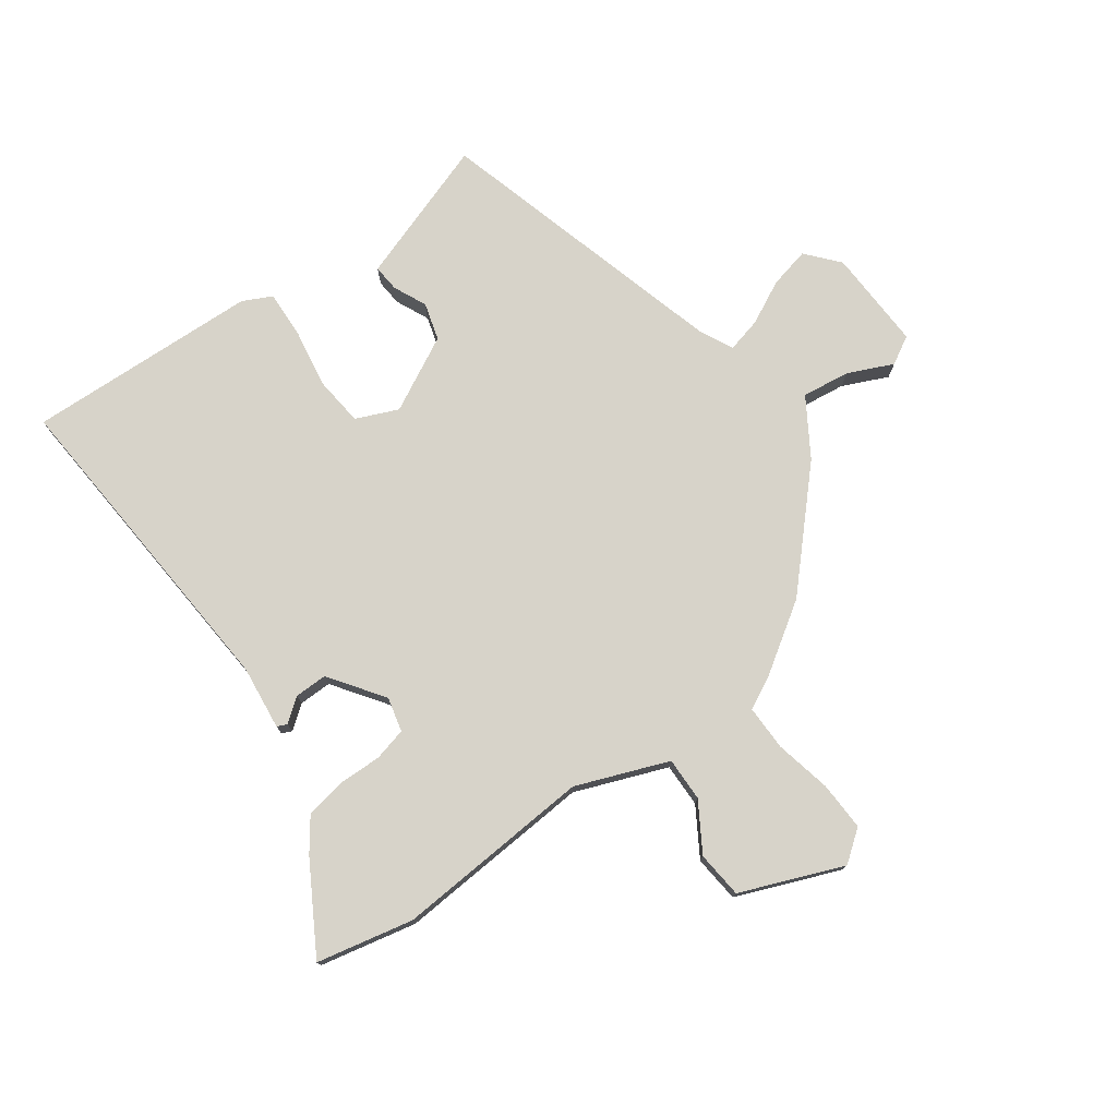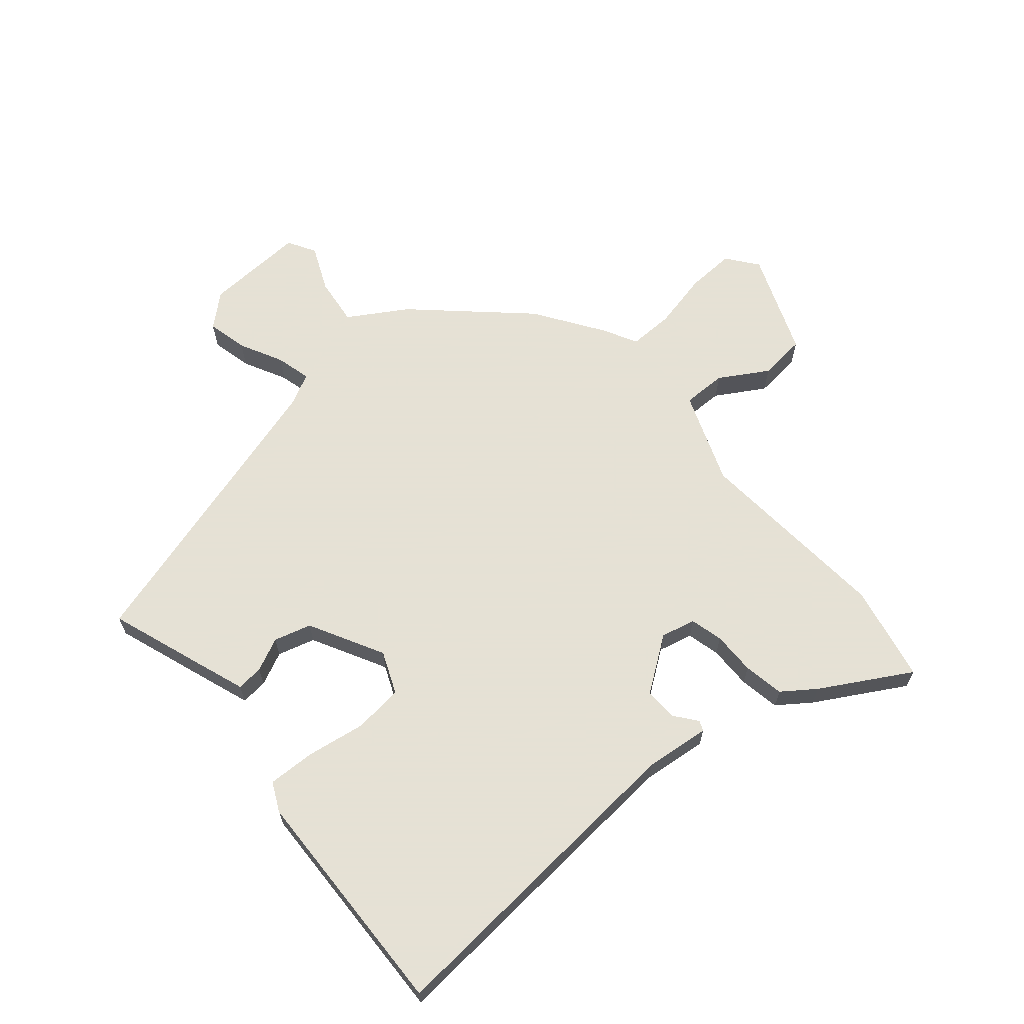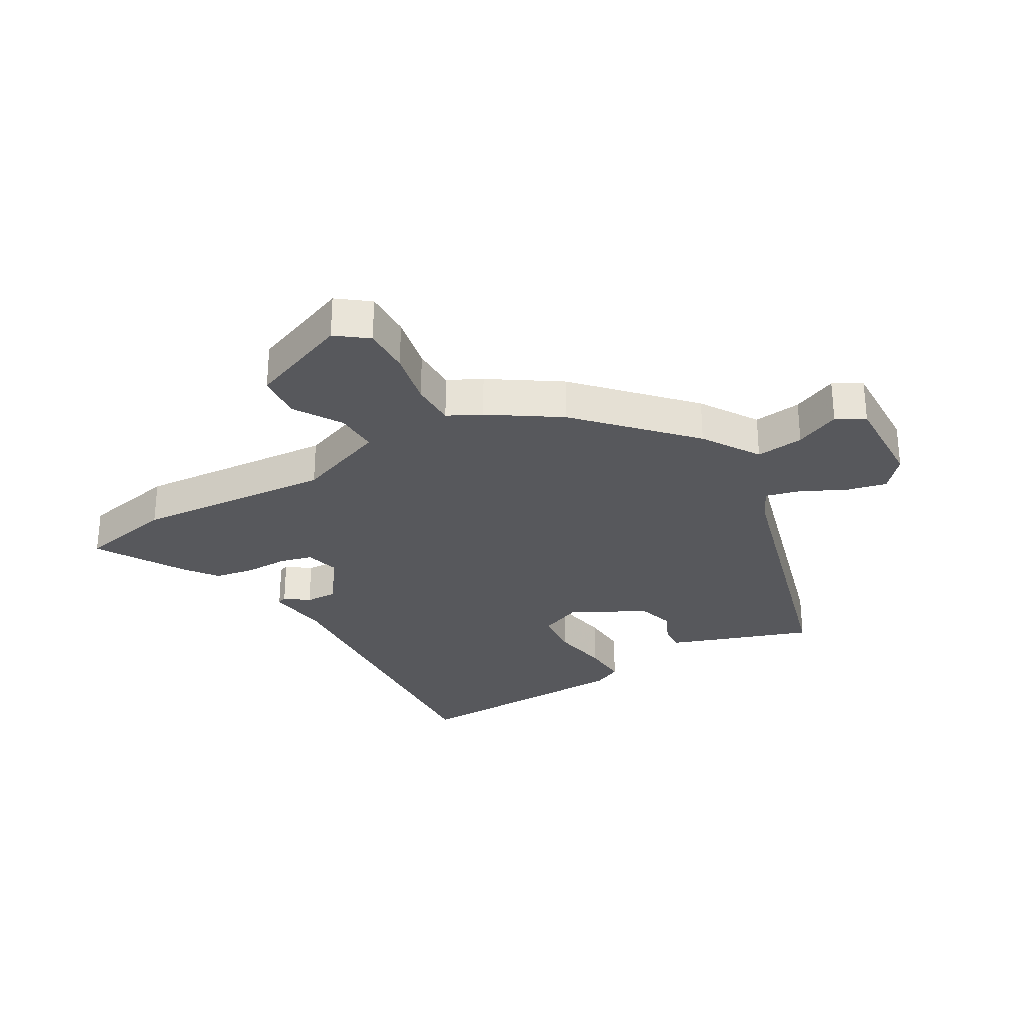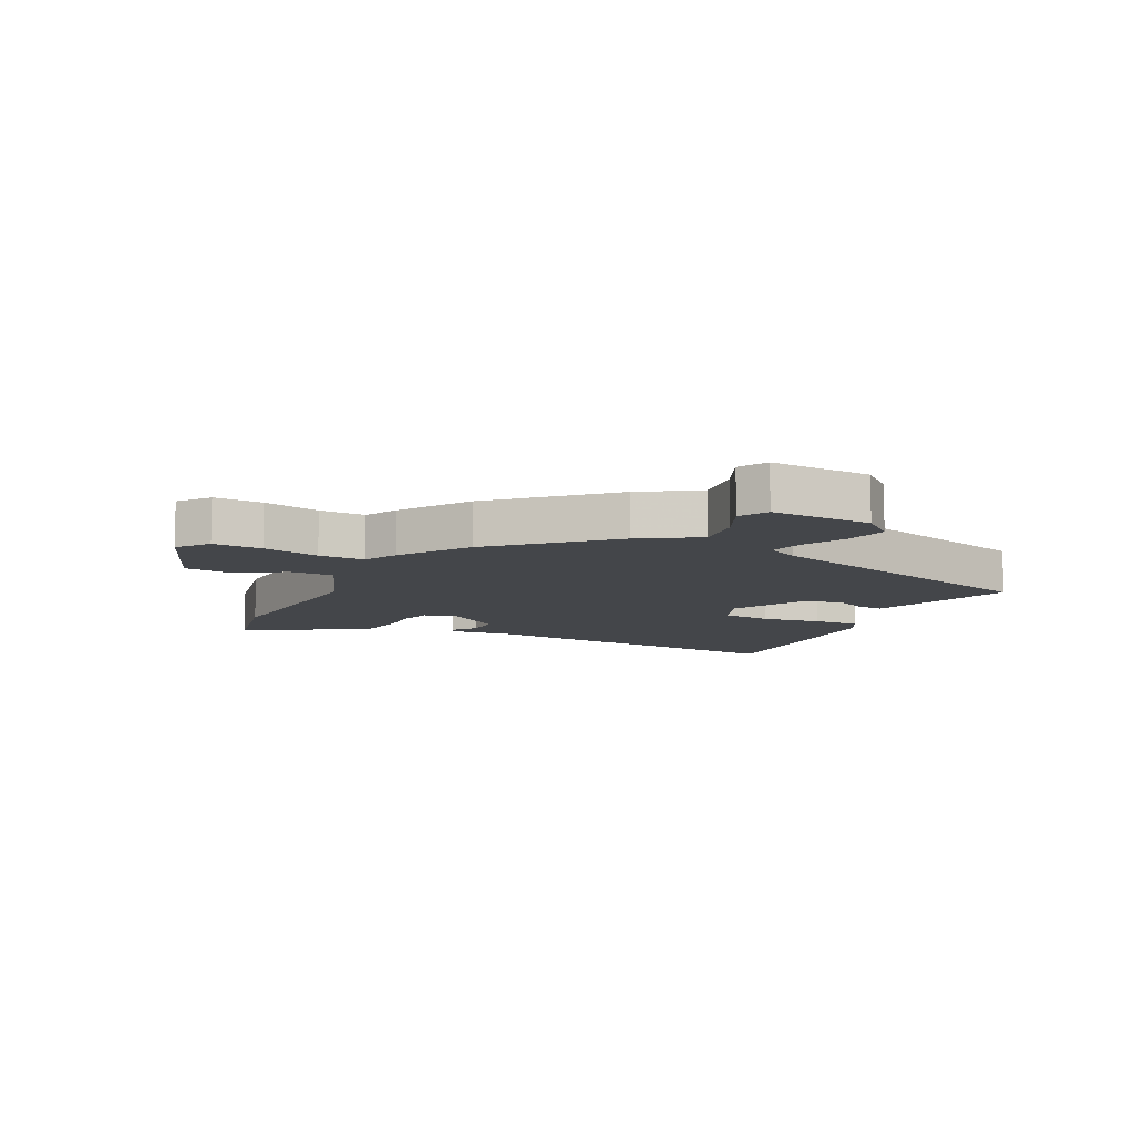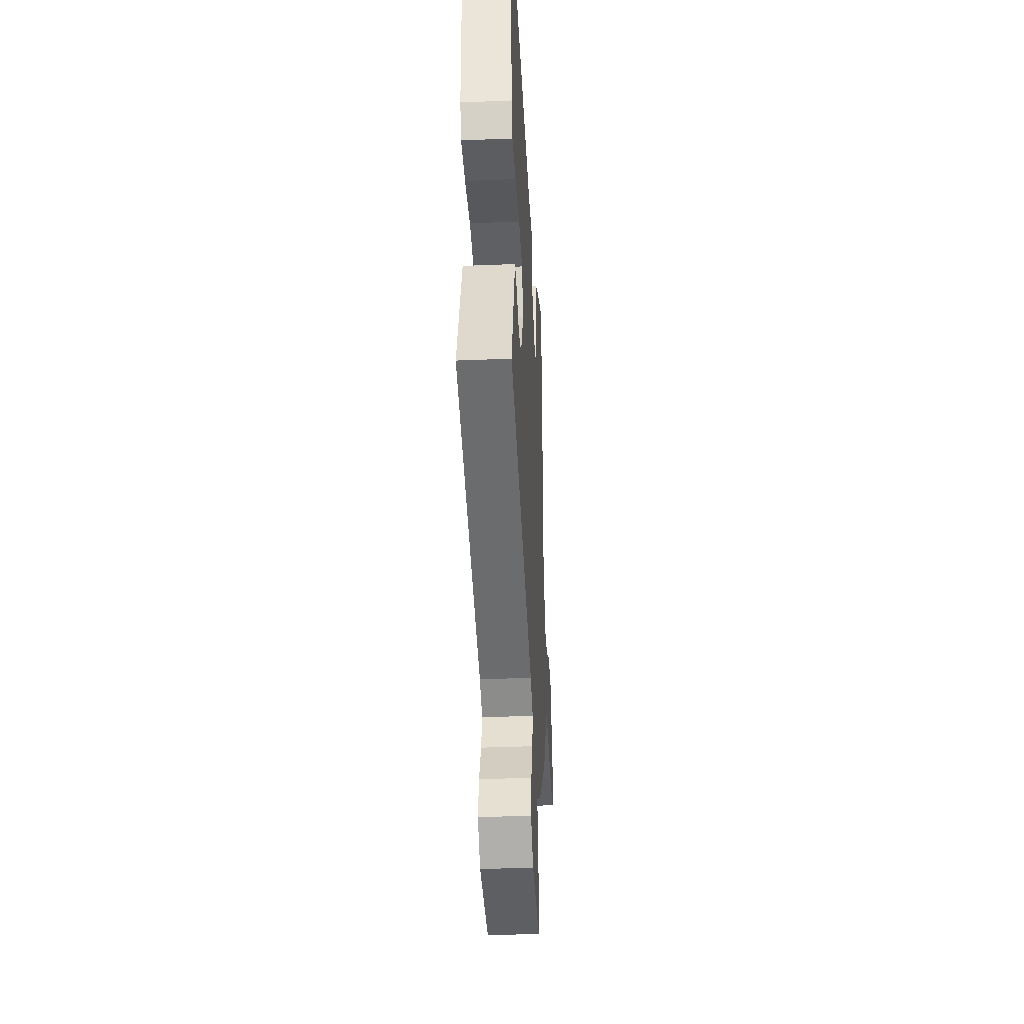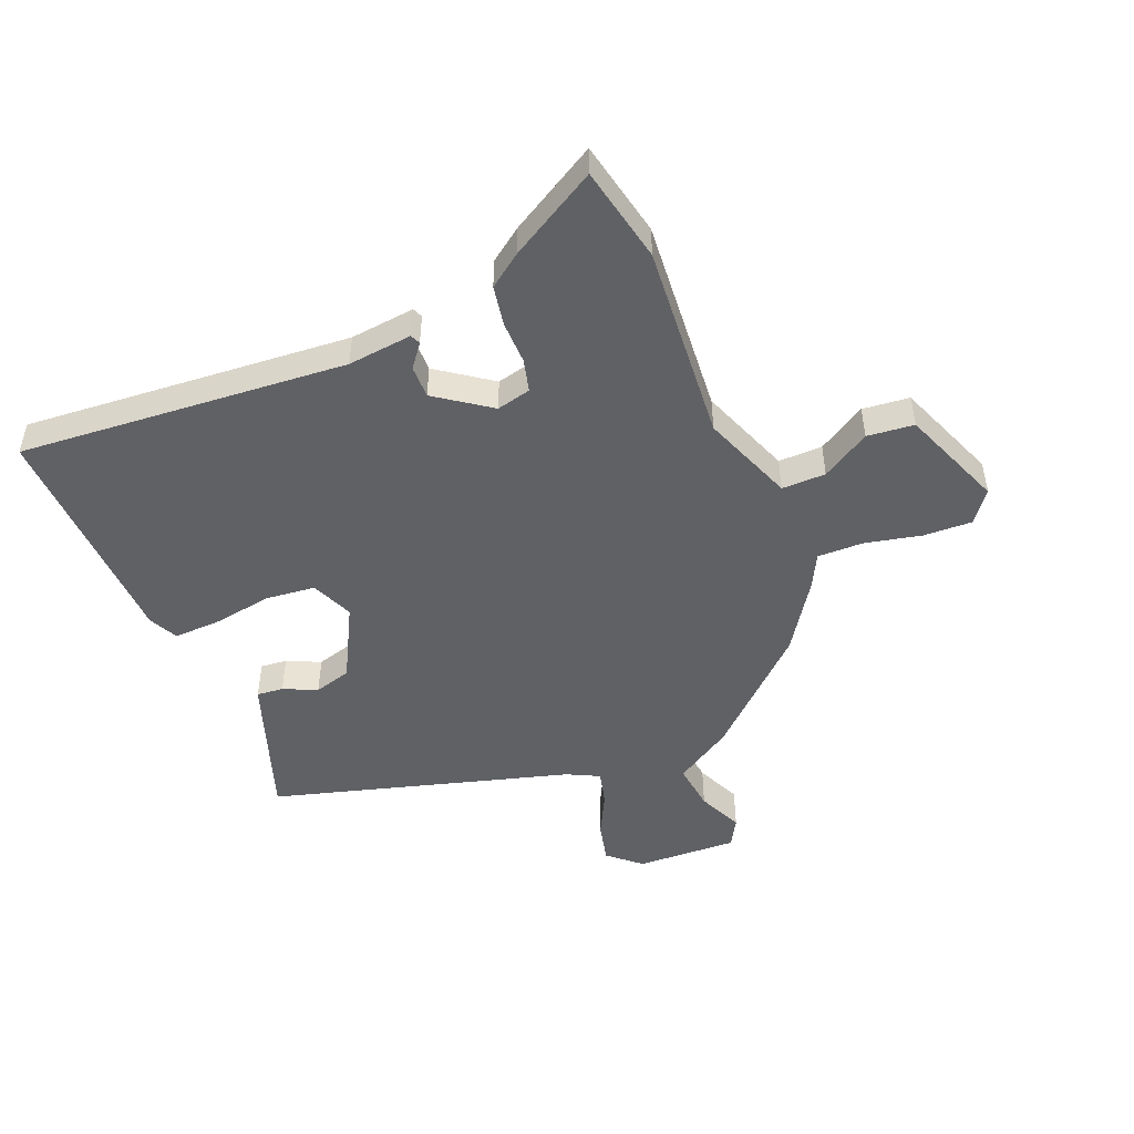
<metadata>
{"format":"obj","ext":"obj","renderer":"f3d","projection":"perspective","resolution":1024,"background":"white","views":[{"elev":76.3,"azim":54.5,"up":"+Y"},{"elev":64.9,"azim":-40.5,"up":"+Y"},{"elev":-28.7,"azim":120.4,"up":"+Y"},{"elev":-9.8,"azim":153.8,"up":"+Y"},{"elev":-37.7,"azim":-87.0,"up":"+Z"},{"elev":-48.8,"azim":22.3,"up":"+Y"}]}
</metadata>
<code>
v -0.528 0.07 -0.354
v -0.472 0.07 -0.194
v -0.443 0.07 -0.112
v -0.398 0.07 -0.116
v -0.342 0.07 -0.142
v -0.279 0.07 -0.124
v -0.213 0.07 0.001
v -0.243 0.07 0.072
v -0.326 0.07 0.081
v -0.426 0.07 0.065
v -0.506 0.07 0.062
v -0.53 0.07 0.111
v -0.544 0.07 0.504
v 0.009 0.07 0.461
v 0.118 0.07 0.473
v 0.125 0.07 0.456
v 0.095 0.07 0.417
v 0.094 0.07 0.362
v 0.185 0.07 0.297
v 0.243 0.07 0.311
v 0.257 0.07 0.366
v 0.256 0.07 0.439
v 0.268 0.07 0.507
v 0.323 0.07 0.547
v 0.472 0.07 0.633
v 0.506 0.07 0.47
v 0.48 0.07 0.135
v 0.539 0.07 -0.02
v 0.613 0.07 -0.019
v 0.694 0.07 0.03
v 0.773 0.07 0.022
v 0.841 0.07 -0.151
v 0.801 0.07 -0.203
v 0.719 0.07 -0.2
v 0.624 0.07 -0.179
v 0.547 0.07 -0.178
v 0.518 0.07 -0.234
v 0.441 0.07 -0.349
v 0.263 0.07 -0.514
v 0.166 0.07 -0.574
v 0.176 0.07 -0.655
v 0.21 0.07 -0.731
v 0.183 0.07 -0.778
v 0.013 0.07 -0.771
v -0.041 0.07 -0.724
v -0.025 0.07 -0.656
v 0.012 0.07 -0.583
v 0.027 0.07 -0.524
v -0.027 0.07 -0.497
v -0.528 0 -0.354
v -0.472 0 -0.194
v -0.443 0 -0.112
v -0.398 0 -0.116
v -0.342 0 -0.142
v -0.279 0 -0.124
v -0.213 0 0.001
v -0.243 0 0.072
v -0.326 0 0.081
v -0.426 0 0.065
v -0.506 0 0.062
v -0.53 0 0.111
v -0.544 0 0.504
v 0.009 0 0.461
v 0.118 0 0.473
v 0.125 0 0.456
v 0.095 0 0.417
v 0.094 0 0.362
v 0.185 0 0.297
v 0.243 0 0.311
v 0.257 0 0.366
v 0.256 0 0.439
v 0.268 0 0.507
v 0.323 0 0.547
v 0.472 0 0.633
v 0.506 0 0.47
v 0.48 0 0.135
v 0.539 0 -0.02
v 0.613 0 -0.019
v 0.694 0 0.03
v 0.773 0 0.022
v 0.841 0 -0.151
v 0.801 0 -0.203
v 0.719 0 -0.2
v 0.624 0 -0.179
v 0.547 0 -0.178
v 0.518 0 -0.234
v 0.441 0 -0.349
v 0.263 0 -0.514
v 0.166 0 -0.574
v 0.176 0 -0.655
v 0.21 0 -0.731
v 0.183 0 -0.778
v 0.013 0 -0.771
v -0.041 0 -0.724
v -0.025 0 -0.656
v 0.012 0 -0.583
v 0.027 0 -0.524
v -0.027 0 -0.497
f 45 46 47
f 44 45 47
f 43 44 47
f 42 43 47
f 41 42 47
f 40 41 47 48
f 40 48 49
f 39 40 49
f 38 39 49
f 37 38 49
f 36 37 49
f 33 34 35
f 32 33 35
f 31 32 35
f 30 31 35
f 29 30 35
f 28 29 35 36
f 49 1 2
f 36 49 2
f 28 36 2
f 27 28 2
f 25 26 27
f 24 25 27
f 23 24 27
f 22 23 27
f 21 22 27
f 14 15 16 17
f 14 17 18
f 13 14 18
f 12 13 18
f 11 12 18
f 10 11 18
f 9 10 18
f 8 9 18 19
f 2 3 4 5
f 2 5 6
f 27 2 6
f 20 21 27
f 19 20 27
f 8 19 27
f 7 8 27
f 6 7 27
f 96 95 94
f 96 94 93
f 96 93 92
f 96 92 91
f 96 91 90
f 97 96 90 89
f 98 97 89
f 98 89 88
f 98 88 87
f 98 87 86
f 98 86 85
f 84 83 82
f 84 82 81
f 84 81 80
f 84 80 79
f 84 79 78
f 85 84 78 77
f 51 50 98
f 51 98 85
f 51 85 77
f 51 77 76
f 76 75 74
f 76 74 73
f 76 73 72
f 76 72 71
f 76 71 70
f 66 65 64 63
f 67 66 63
f 67 63 62
f 67 62 61
f 67 61 60
f 67 60 59
f 67 59 58
f 68 67 58 57
f 54 53 52 51
f 55 54 51
f 55 51 76
f 76 70 69
f 76 69 68
f 76 68 57
f 76 57 56
f 76 56 55
f 1 50 51 2
f 2 51 52 3
f 3 52 53 4
f 4 53 54 5
f 5 54 55 6
f 6 55 56 7
f 7 56 57 8
f 8 57 58 9
f 9 58 59 10
f 10 59 60 11
f 11 60 61 12
f 12 61 62 13
f 13 62 63 14
f 14 63 64 15
f 15 64 65 16
f 16 65 66 17
f 17 66 67 18
f 18 67 68 19
f 19 68 69 20
f 20 69 70 21
f 21 70 71 22
f 22 71 72 23
f 23 72 73 24
f 24 73 74 25
f 25 74 75 26
f 26 75 76 27
f 27 76 77 28
f 28 77 78 29
f 29 78 79 30
f 30 79 80 31
f 31 80 81 32
f 32 81 82 33
f 33 82 83 34
f 34 83 84 35
f 35 84 85 36
f 36 85 86 37
f 37 86 87 38
f 38 87 88 39
f 39 88 89 40
f 40 89 90 41
f 41 90 91 42
f 42 91 92 43
f 43 92 93 44
f 44 93 94 45
f 45 94 95 46
f 46 95 96 47
f 47 96 97 48
f 48 97 98 49
f 49 98 50 1

</code>
